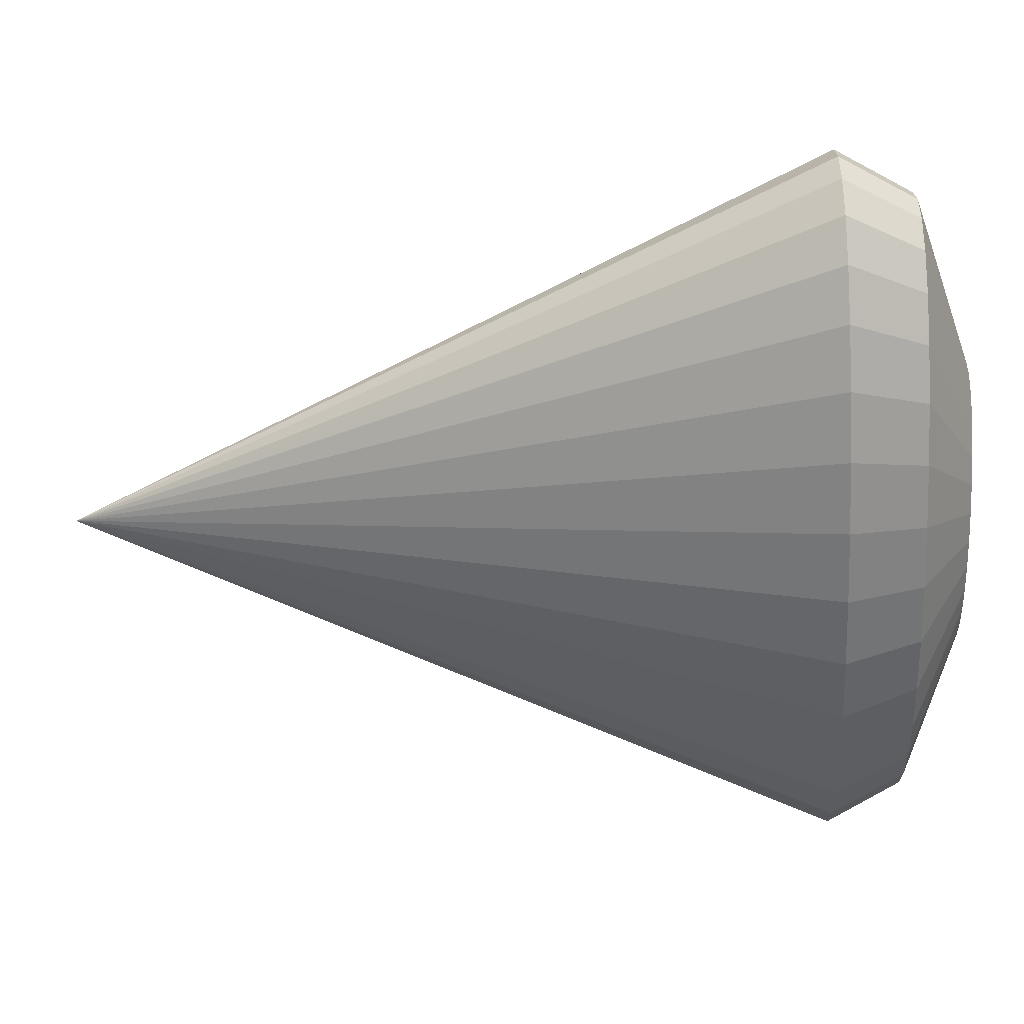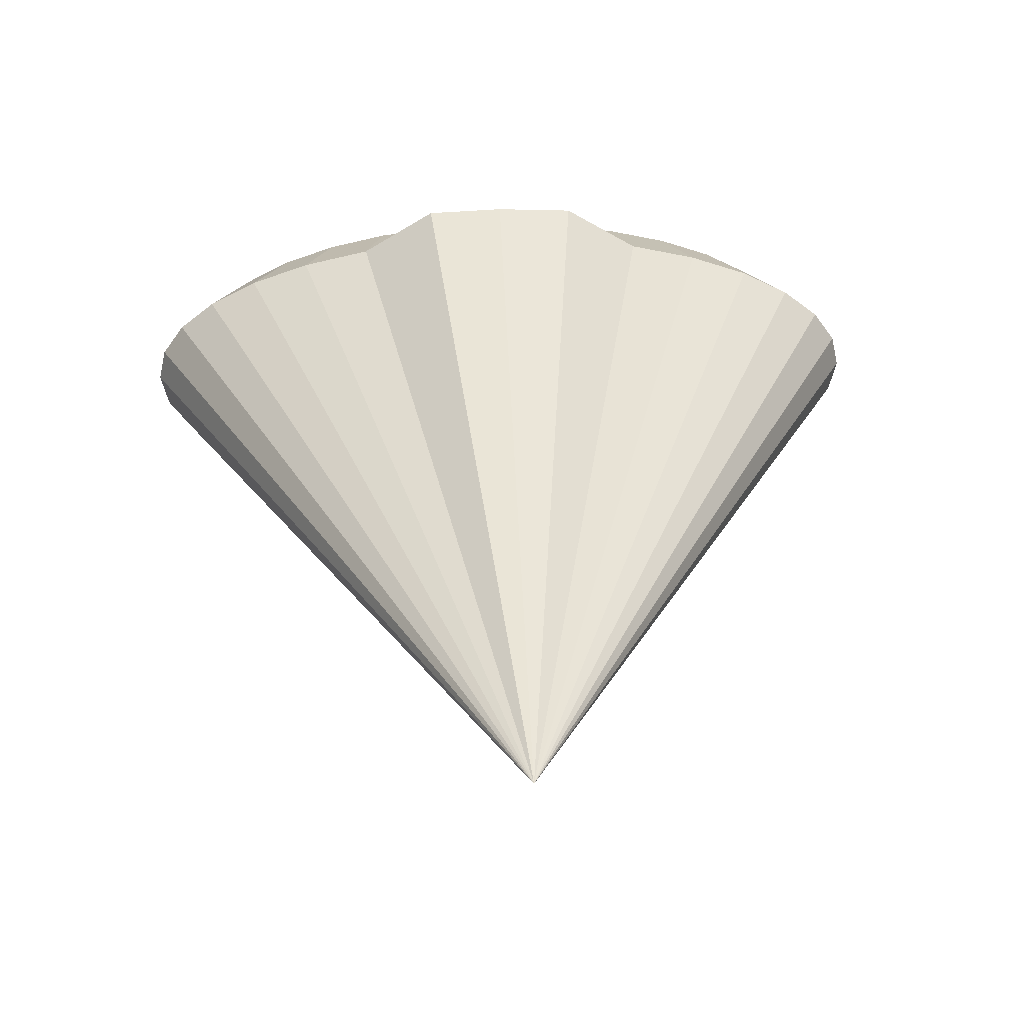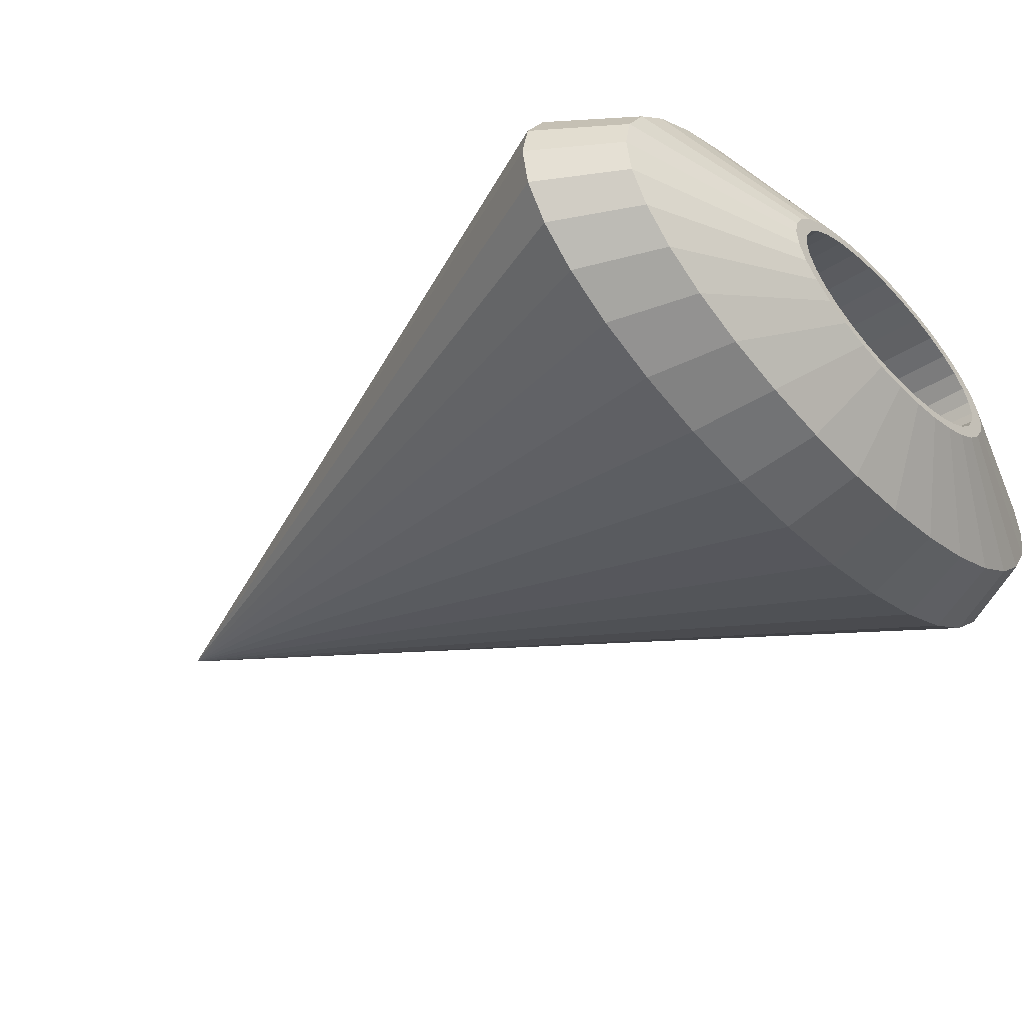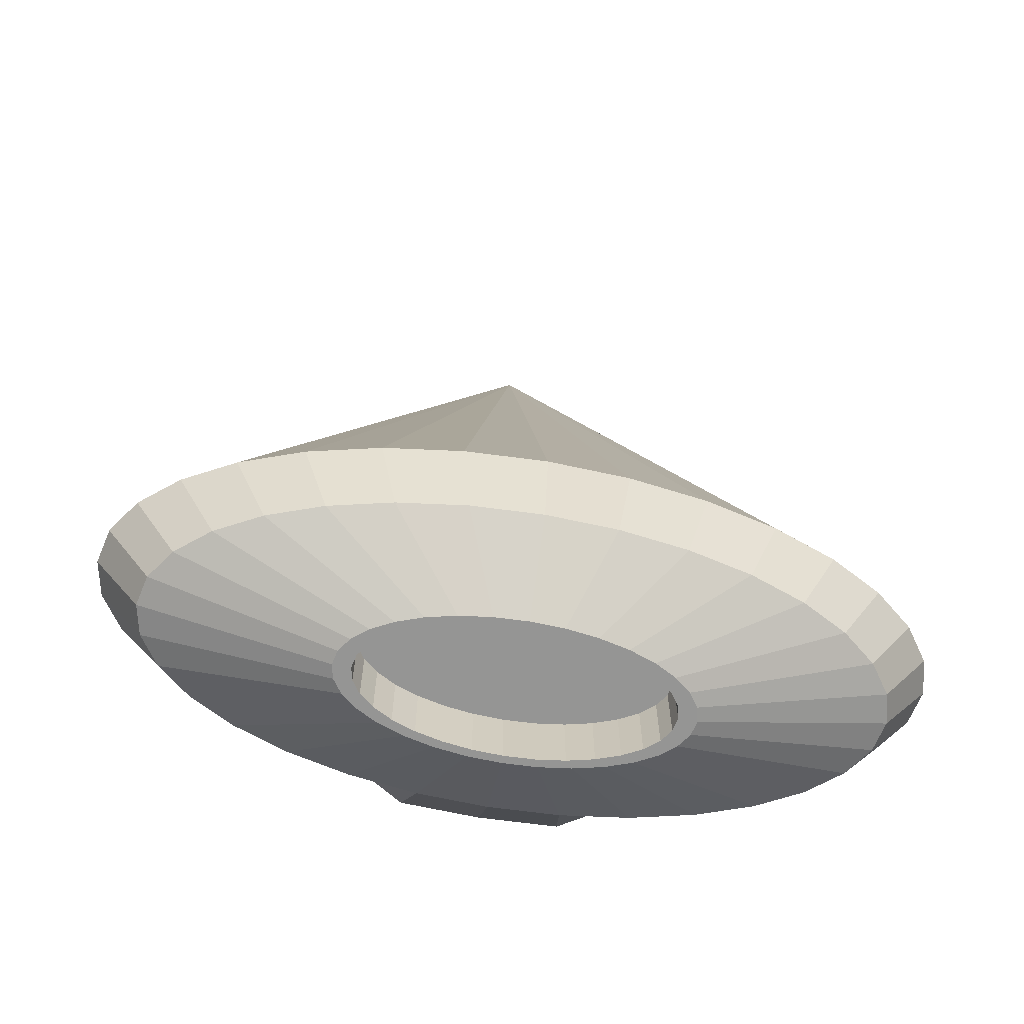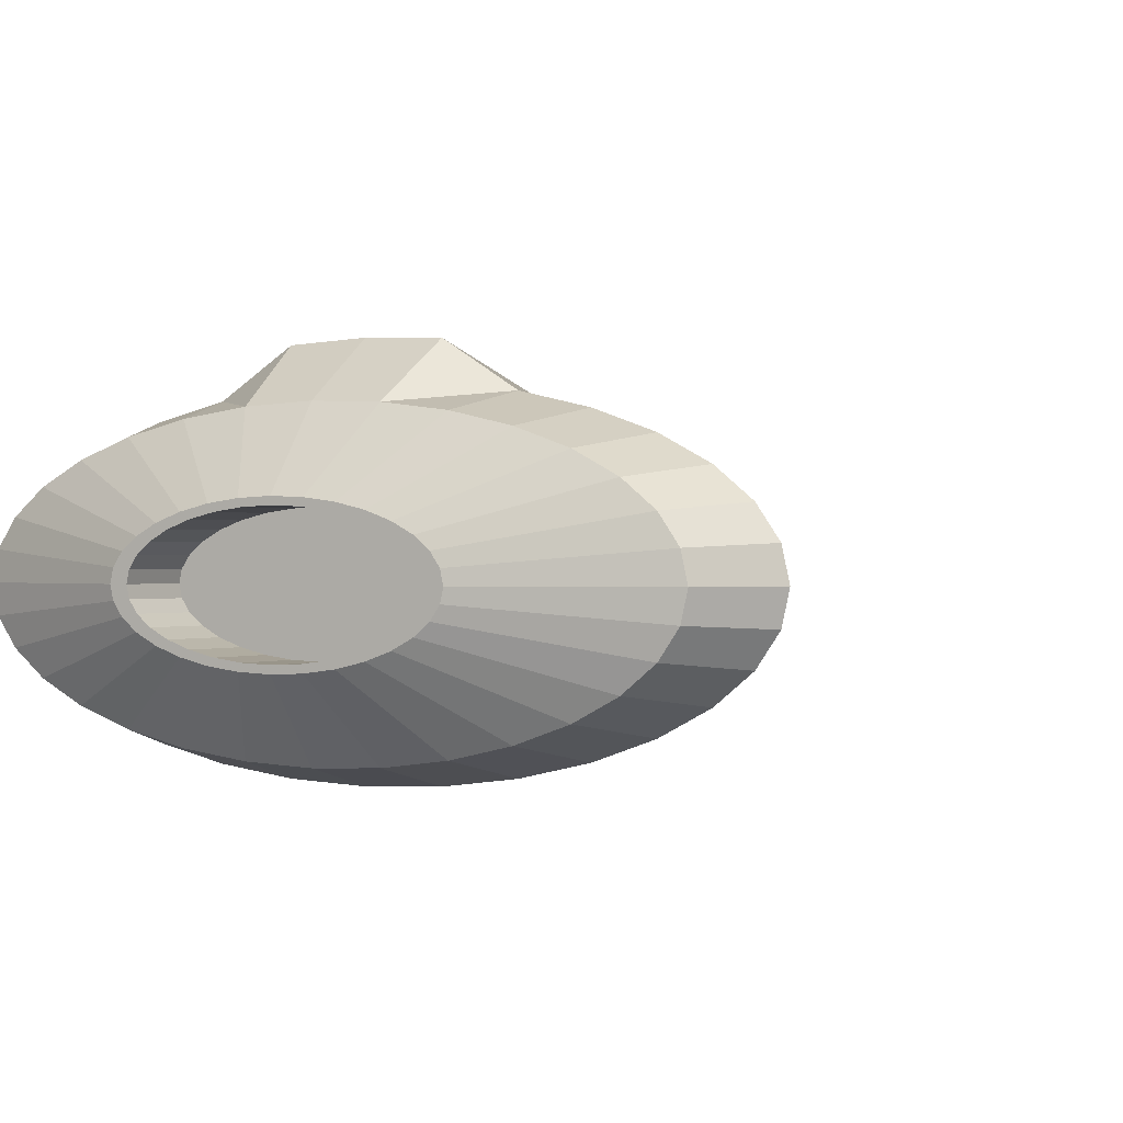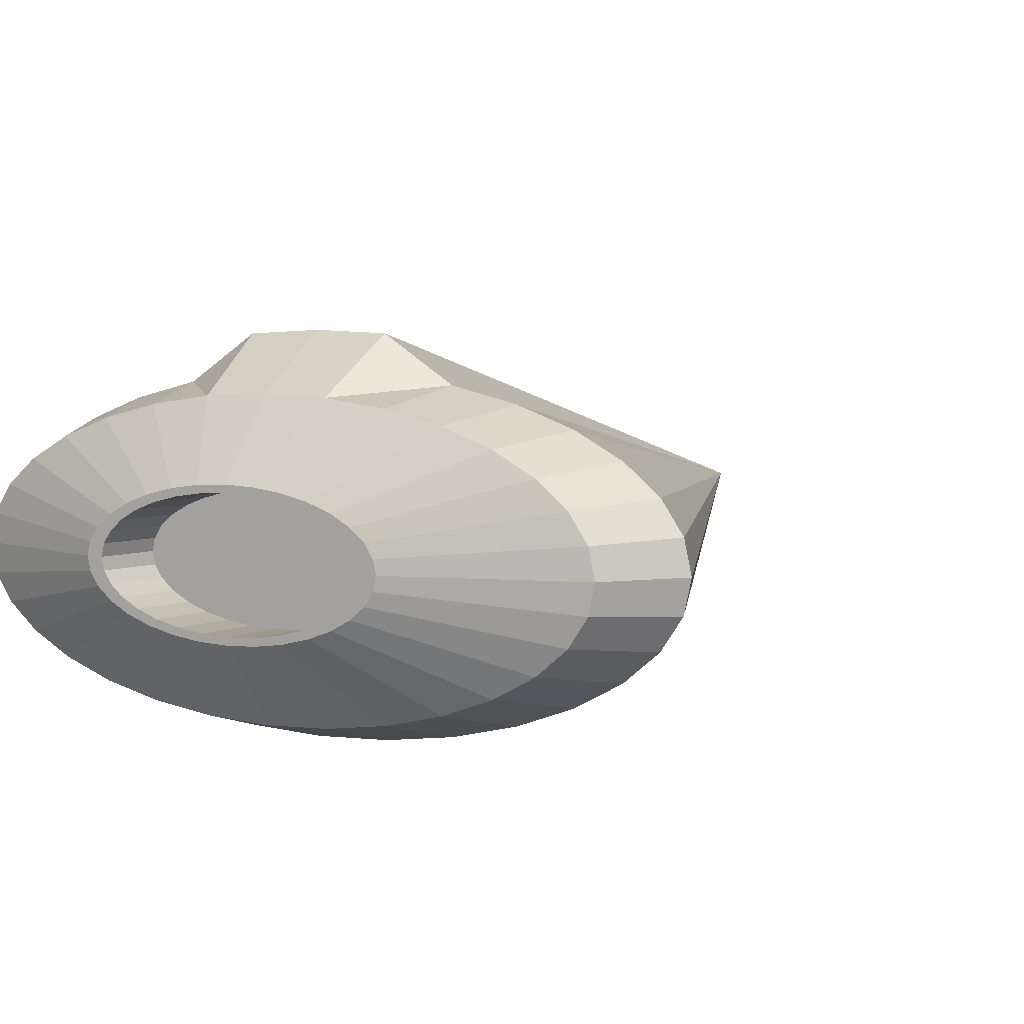
<metadata>
{"format":"obj","ext":"obj","renderer":"f3d","projection":"perspective","resolution":1024,"background":"white","views":[{"elev":-57.5,"azim":92.8,"up":"+Y"},{"elev":33.4,"azim":-2.4,"up":"+Y"},{"elev":-39.9,"azim":128.7,"up":"+Y"},{"elev":-67.4,"azim":-10.0,"up":"+Z"},{"elev":0.1,"azim":-149.7,"up":"+Y"},{"elev":4.3,"azim":-146.8,"up":"+Y"}]}
</metadata>
<code>
o Cone
v -7.575 16.27 -16.08
v -14.86 15.31 -16.08
v -21.57 13.76 -16.08
v -27.46 11.67 -16.08
v -32.28 9.115 -16.08
v -35.87 6.205 -16.08
v -38.08 3.048 -16.08
v -38.83 -0.2362 -16.08
v -38.08 -3.52 -16.08
v -35.87 -6.678 -16.08
v -32.28 -9.588 -16.08
v -27.46 -12.14 -16.08
v -21.57 -14.23 -16.08
v -14.86 -15.79 -16.08
v -7.575 -16.75 -16.08
v -1.3e-05 -17.07 -16.08
v 7.575 -16.75 -16.08
v 14.86 -15.79 -16.08
v 21.57 -14.23 -16.08
v 27.46 -12.14 -16.08
v 32.28 -9.588 -16.08
v 35.87 -6.678 -16.08
v 38.08 -3.52 -16.08
v -1.3e-05 9.355 227.1
v 38.83 -0.2362 -16.08
v 38.08 3.048 -16.08
v 35.87 6.205 -16.08
v 32.28 9.115 -16.08
v 27.46 11.67 -16.08
v 21.57 13.76 -16.08
v 14.86 15.31 -16.08
v -1.3e-05 16.6 -16.08
v 7.575 16.27 -16.08
v -3e-05 39.37 -1.191
v -1.3e-05 54.44 19.11
v 17.82 38.61 -1.191
v 20.29 53.57 19.11
v 34.96 36.36 -1.191
v 39.8 41.42 19.11
v 57.78 37.25 19.11
v 50.76 32.7 -1.191
v 73.54 31.64 19.11
v 64.6 27.77 -1.191
v 86.47 24.81 19.11
v 75.96 21.77 -1.191
v 96.08 17.02 19.11
v 84.41 14.92 -1.191
v 102 8.559 19.11
v 89.61 7.491 -1.191
v 104 -0.2362 19.11
v 91.36 -0.2362 -1.191
v 102 -9.032 19.11
v 89.61 -7.963 -1.191
v 96.08 -17.49 19.11
v 84.41 -15.39 -1.191
v 86.47 -25.28 19.11
v 75.96 -22.24 -1.191
v 73.54 -32.12 19.11
v 64.6 -28.24 -1.191
v 57.78 -37.72 19.11
v 50.76 -33.17 -1.191
v 39.8 -41.89 19.11
v 34.96 -36.83 -1.191
v 20.29 -44.45 19.11
v 17.82 -39.08 -1.191
v -4.7e-05 -45.32 19.11
v -3.6e-05 -39.84 -1.191
v -17.82 -39.08 -1.191
v -20.29 -44.45 19.11
v -34.96 -36.83 -1.191
v -39.8 -41.89 19.11
v -50.76 -33.17 -1.191
v -57.78 -37.72 19.11
v -64.6 -28.24 -1.191
v -73.54 -32.12 19.11
v -75.96 -22.24 -1.191
v -86.47 -25.28 19.11
v -84.41 -15.39 -1.191
v -96.08 -17.49 19.11
v -89.61 -7.963 -1.191
v -102 -9.032 19.11
v -91.36 -0.2362 -1.191
v -104 -0.2362 19.11
v -89.61 7.491 -1.191
v -102 8.559 19.11
v -84.41 14.92 -1.191
v -96.08 17.02 19.11
v -75.96 21.77 -1.191
v -86.47 24.81 19.11
v -64.6 27.77 -1.191
v -73.54 31.64 19.11
v -50.76 32.7 -1.191
v -57.78 37.25 19.11
v -34.96 36.36 -1.191
v -39.8 41.42 19.11
v -17.82 38.61 -1.191
v -20.29 53.57 19.11
v 8.468 18.22 -16.08
v -1.2e-05 18.58 -16.08
v 24.12 15.41 -16.08
v 16.61 17.15 -16.08
v 36.09 10.22 -16.08
v 30.69 13.07 -16.08
v 42.57 3.435 -16.08
v 40.1 6.965 -16.08
v 42.57 -3.907 -16.08
v 43.41 -0.2362 -16.08
v 36.09 -10.69 -16.08
v 40.1 -7.437 -16.08
v 24.12 -15.88 -16.08
v 30.69 -13.54 -16.08
v 8.468 -18.69 -16.08
v 16.61 -17.62 -16.08
v -8.468 -18.69 -16.08
v -1.4e-05 -19.05 -16.08
v -36.09 -10.69 -16.08
v -30.69 -13.54 -16.08
v -42.57 -3.907 -16.08
v -40.1 -7.437 -16.08
v -42.57 3.435 -16.08
v -43.41 -0.2362 -16.08
v -36.09 10.22 -16.08
v -40.1 6.965 -16.08
v -24.12 15.41 -16.08
v -30.69 13.07 -16.08
v -8.468 18.22 -16.08
v -16.61 17.15 -16.08
v -24.12 -15.88 -16.08
v -16.61 -17.62 -16.08
v 7.575 16.27 2.109
v -1.1e-05 16.6 2.109
v 21.57 13.76 2.109
v 14.86 15.31 2.109
v 32.28 9.115 2.109
v 27.46 11.67 2.109
v 38.08 3.048 2.109
v 35.87 6.205 2.109
v 38.08 -3.52 2.109
v 38.83 -0.2362 2.109
v 32.28 -9.588 2.109
v 35.87 -6.678 2.109
v 21.57 -14.23 2.109
v 27.46 -12.14 2.109
v 7.575 -16.75 2.109
v 14.86 -15.79 2.109
v -7.575 -16.75 2.109
v -1.1e-05 -17.07 2.109
v -32.28 -9.588 2.109
v -27.46 -12.14 2.109
v -38.08 -3.52 2.109
v -35.87 -6.678 2.109
v -38.08 3.048 2.109
v -38.83 -0.2362 2.109
v -32.28 9.115 2.109
v -35.87 6.205 2.109
v -21.57 13.76 2.109
v -27.46 11.67 2.109
v -7.575 16.27 2.109
v -14.86 15.31 2.109
v -21.57 -14.23 2.109
v -14.86 -15.79 2.109
f 97 24 35
f 39 24 40
f 40 24 42
f 42 24 44
f 44 24 46
f 46 24 48
f 48 24 50
f 50 24 52
f 52 24 54
f 54 24 56
f 56 24 58
f 58 24 60
f 60 24 62
f 62 24 64
f 64 24 66
f 66 24 69
f 69 24 71
f 71 24 73
f 73 24 75
f 75 24 77
f 77 24 79
f 79 24 81
f 81 24 83
f 83 24 85
f 85 24 87
f 87 24 89
f 89 24 91
f 91 24 93
f 93 24 95
f 95 24 97
f 16 146 147
f 37 24 39
f 35 24 37
f 37 34 35
f 39 36 37
f 40 38 39
f 42 41 40
f 44 43 42
f 46 45 44
f 48 47 46
f 50 49 48
f 52 51 50
f 52 55 53
f 54 57 55
f 56 59 57
f 60 59 58
f 62 61 60
f 64 63 62
f 66 65 64
f 66 68 67
f 71 68 69
f 71 72 70
f 73 74 72
f 75 76 74
f 77 78 76
f 81 78 79
f 83 80 81
f 83 84 82
f 87 84 85
f 89 86 87
f 91 88 89
f 91 92 90
f 95 92 93
f 95 96 94
f 97 34 96
f 92 125 90
f 47 104 105
f 67 112 65
f 84 121 82
f 41 101 38
f 57 111 108
f 76 117 74
f 94 124 92
f 49 107 104
f 68 115 67
f 86 120 84
f 41 103 100
f 59 110 111
f 76 119 116
f 96 127 94
f 53 107 51
f 70 114 68
f 88 123 86
f 34 126 96
f 43 102 103
f 61 113 110
f 80 119 78
f 36 99 34
f 53 109 106
f 72 129 70
f 90 122 88
f 45 105 102
f 63 112 113
f 82 118 80
f 38 98 36
f 55 108 109
f 74 128 72
f 32 98 33
f 30 101 100
f 29 102 28
f 27 104 26
f 25 106 23
f 22 108 21
f 20 110 19
f 18 112 17
f 16 114 15
f 12 116 11
f 10 118 9
f 8 120 7
f 6 122 5
f 4 124 3
f 2 126 1
f 3 127 2
f 4 122 125
f 32 126 99
f 7 123 6
f 8 118 121
f 10 116 119
f 13 117 12
f 14 128 13
f 15 129 14
f 16 112 115
f 18 110 113
f 21 111 20
f 22 106 109
f 25 104 107
f 28 105 27
f 30 103 29
f 31 98 101
f 144 150 158
f 13 161 14
f 11 149 12
f 14 146 15
f 9 151 10
f 16 144 17
f 7 153 8
f 18 142 19
f 5 155 6
f 20 140 21
f 3 157 4
f 33 131 32
f 22 138 23
f 1 159 2
f 30 133 31
f 25 136 26
f 2 156 3
f 28 135 29
f 27 134 28
f 4 154 5
f 26 137 27
f 29 132 30
f 32 158 1
f 23 139 25
f 31 130 33
f 6 152 7
f 21 141 22
f 8 150 9
f 20 142 143
f 10 148 11
f 17 145 18
f 13 149 160
f 16 15 146
f 37 36 34
f 39 38 36
f 40 41 38
f 42 43 41
f 44 45 43
f 46 47 45
f 48 49 47
f 50 51 49
f 52 53 51
f 52 54 55
f 54 56 57
f 56 58 59
f 60 61 59
f 62 63 61
f 64 65 63
f 66 67 65
f 66 69 68
f 71 70 68
f 71 73 72
f 73 75 74
f 75 77 76
f 77 79 78
f 81 80 78
f 83 82 80
f 83 85 84
f 87 86 84
f 89 88 86
f 91 90 88
f 91 93 92
f 95 94 92
f 95 97 96
f 97 35 34
f 92 124 125
f 47 49 104
f 67 115 112
f 84 120 121
f 41 100 101
f 57 59 111
f 76 116 117
f 94 127 124
f 49 51 107
f 68 114 115
f 86 123 120
f 41 43 103
f 59 61 110
f 76 78 119
f 96 126 127
f 53 106 107
f 70 129 114
f 88 122 123
f 34 99 126
f 43 45 102
f 61 63 113
f 80 118 119
f 36 98 99
f 53 55 109
f 72 128 129
f 90 125 122
f 45 47 105
f 63 65 112
f 82 121 118
f 38 101 98
f 55 57 108
f 74 117 128
f 32 99 98
f 30 31 101
f 29 103 102
f 27 105 104
f 25 107 106
f 22 109 108
f 20 111 110
f 18 113 112
f 16 115 114
f 12 117 116
f 10 119 118
f 8 121 120
f 6 123 122
f 4 125 124
f 2 127 126
f 3 124 127
f 4 5 122
f 32 1 126
f 7 120 123
f 8 9 118
f 10 11 116
f 13 128 117
f 14 129 128
f 15 114 129
f 16 17 112
f 18 19 110
f 21 108 111
f 22 23 106
f 25 26 104
f 28 102 105
f 30 100 103
f 31 33 98
f 158 131 130
f 130 133 132
f 132 135 134
f 134 137 136
f 136 139 140
f 139 138 140
f 138 141 140
f 140 143 142
f 142 145 144
f 144 147 146
f 146 161 160
f 160 149 150
f 149 148 150
f 148 151 150
f 150 153 152
f 152 155 150
f 155 154 150
f 154 157 156
f 156 159 154
f 159 158 154
f 158 130 132
f 132 134 158
f 134 136 158
f 140 142 144
f 144 146 150
f 146 160 150
f 136 140 144
f 150 154 158
f 158 136 144
f 13 160 161
f 11 148 149
f 14 161 146
f 9 150 151
f 16 147 144
f 7 152 153
f 18 145 142
f 5 154 155
f 20 143 140
f 3 156 157
f 33 130 131
f 22 141 138
f 1 158 159
f 30 132 133
f 25 139 136
f 2 159 156
f 28 134 135
f 27 137 134
f 4 157 154
f 26 136 137
f 29 135 132
f 32 131 158
f 23 138 139
f 31 133 130
f 6 155 152
f 21 140 141
f 8 153 150
f 20 19 142
f 10 151 148
f 17 144 145
f 13 12 149

</code>
